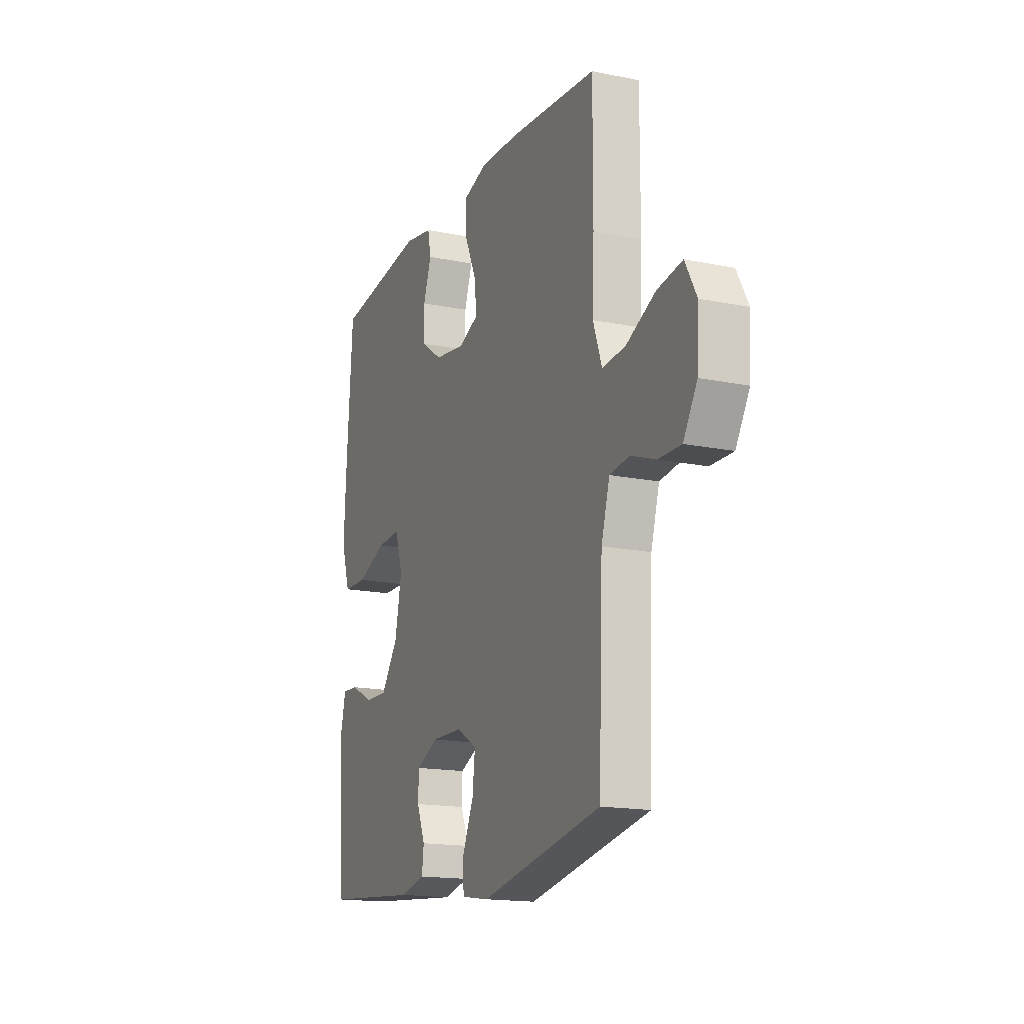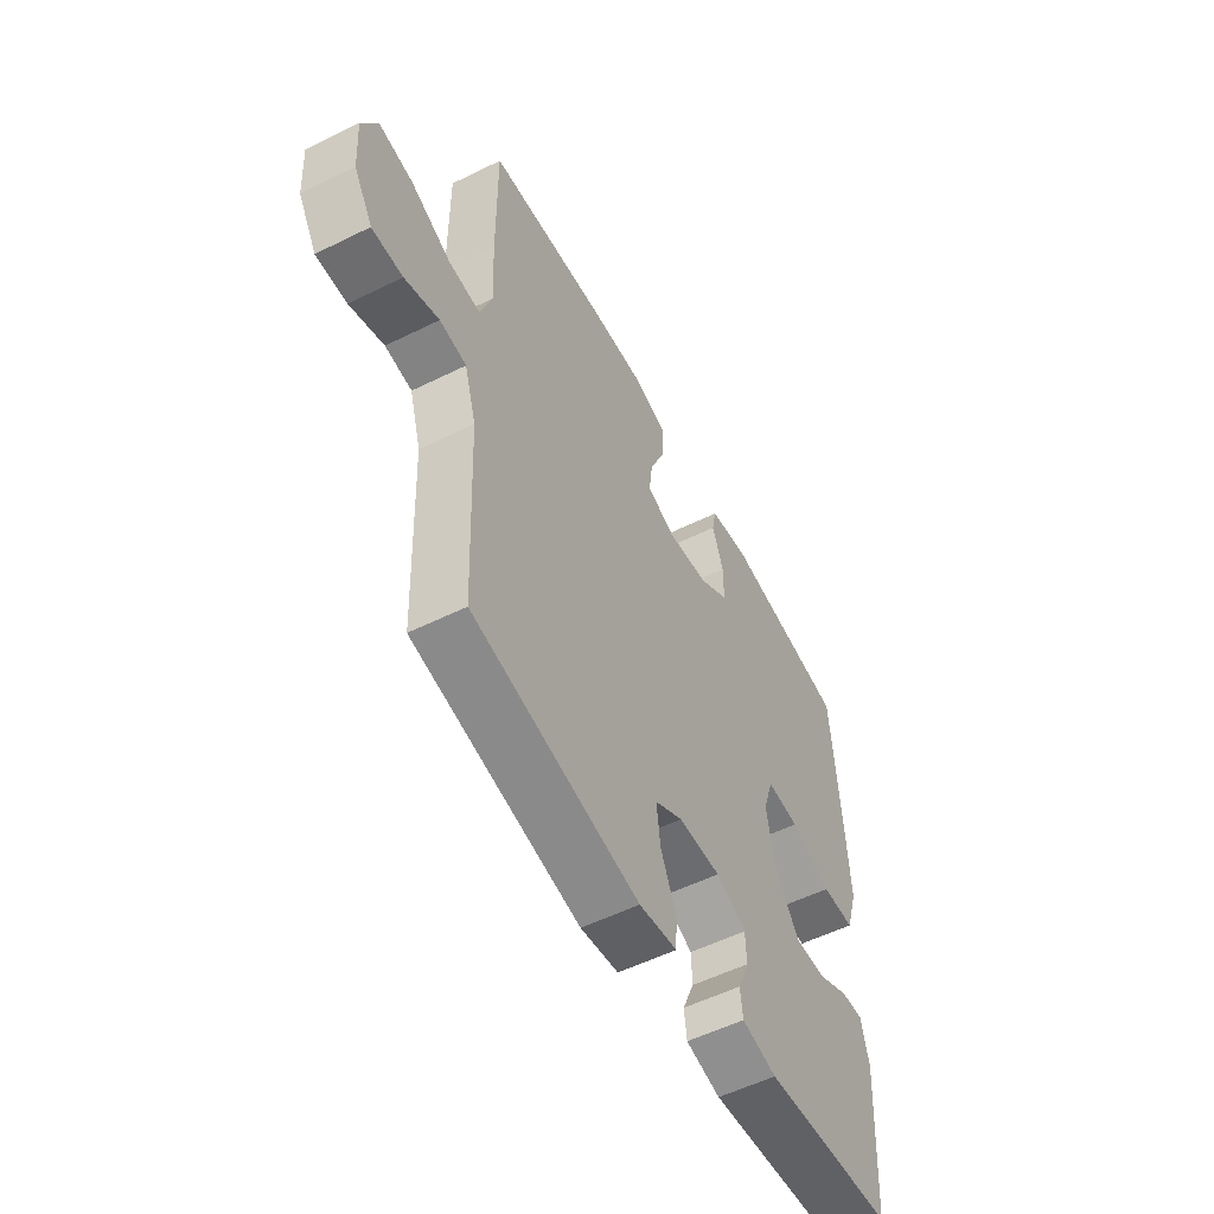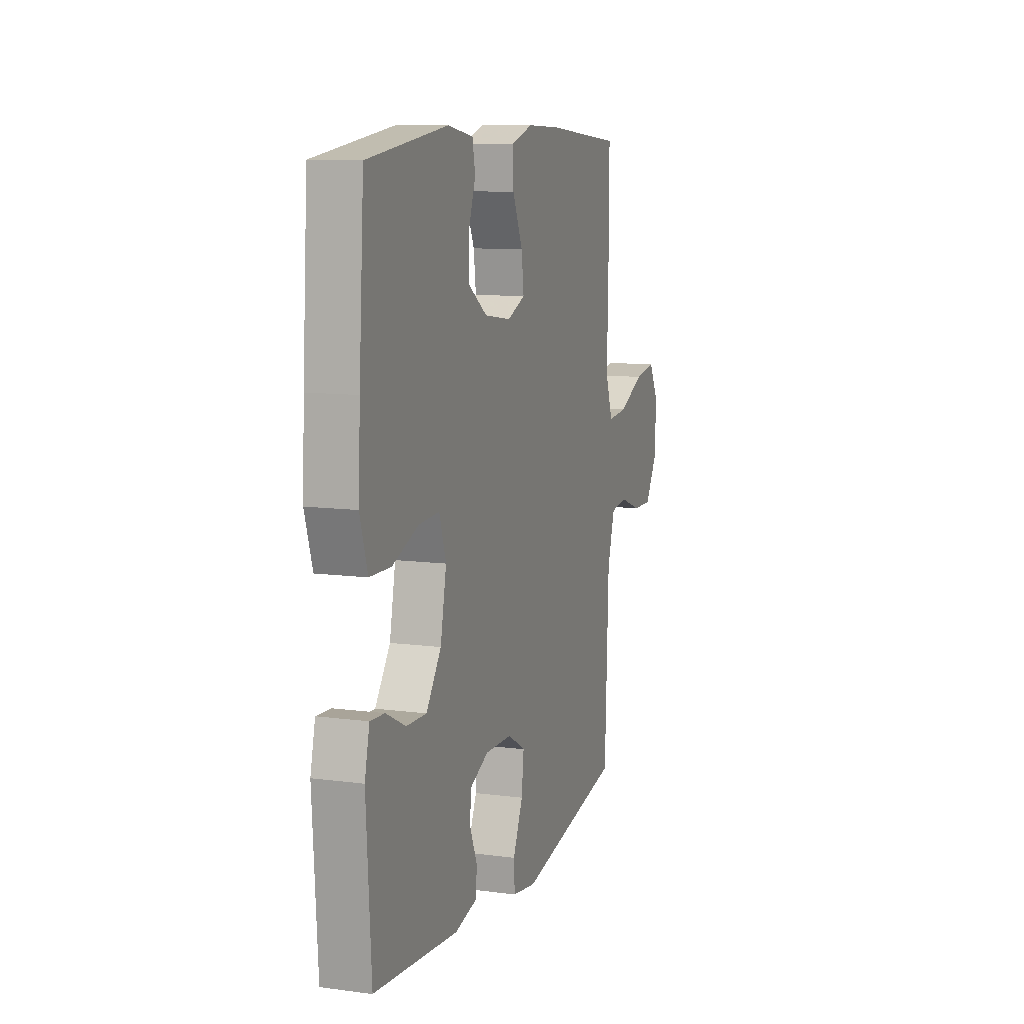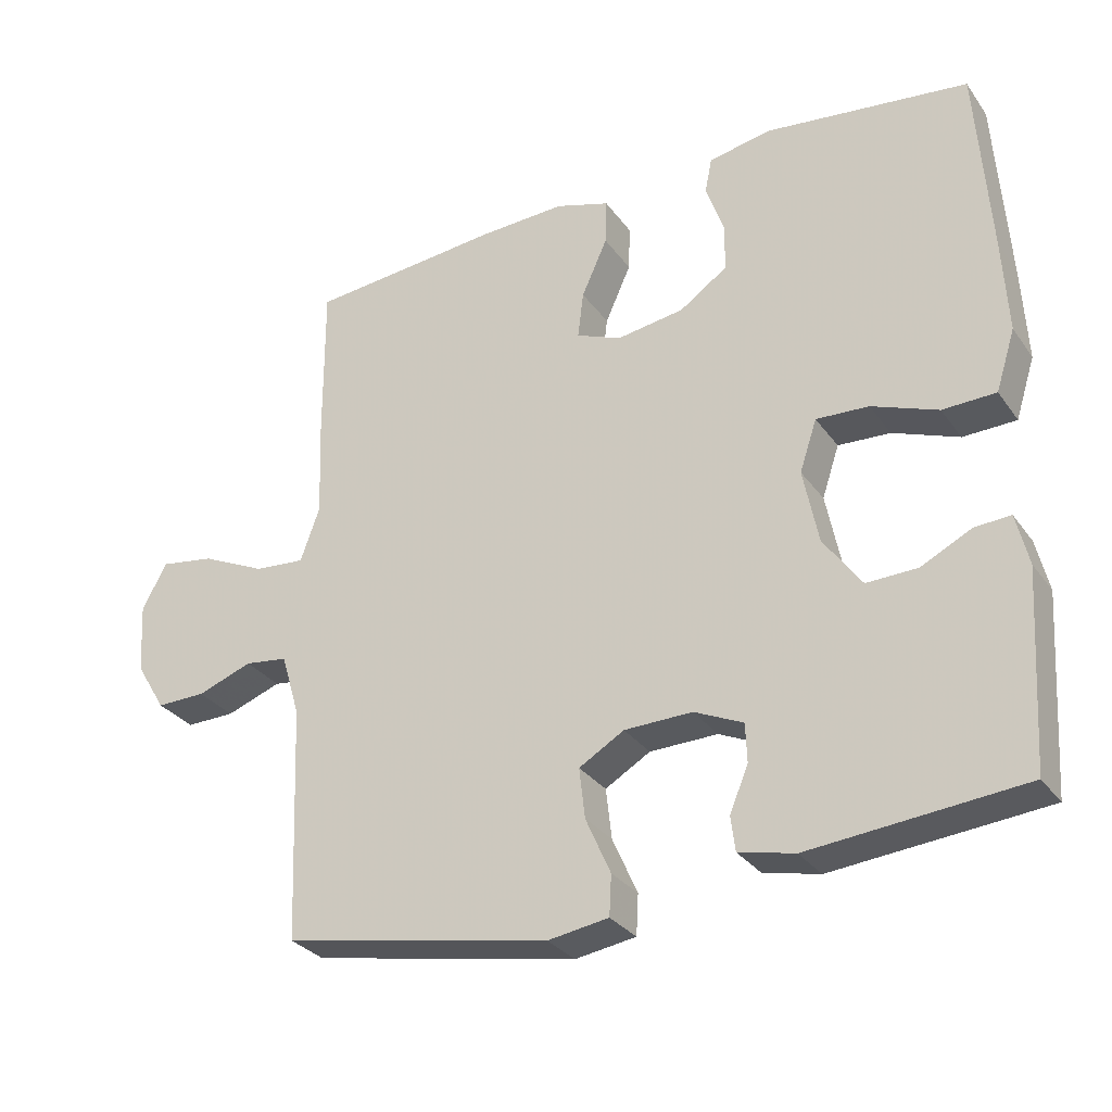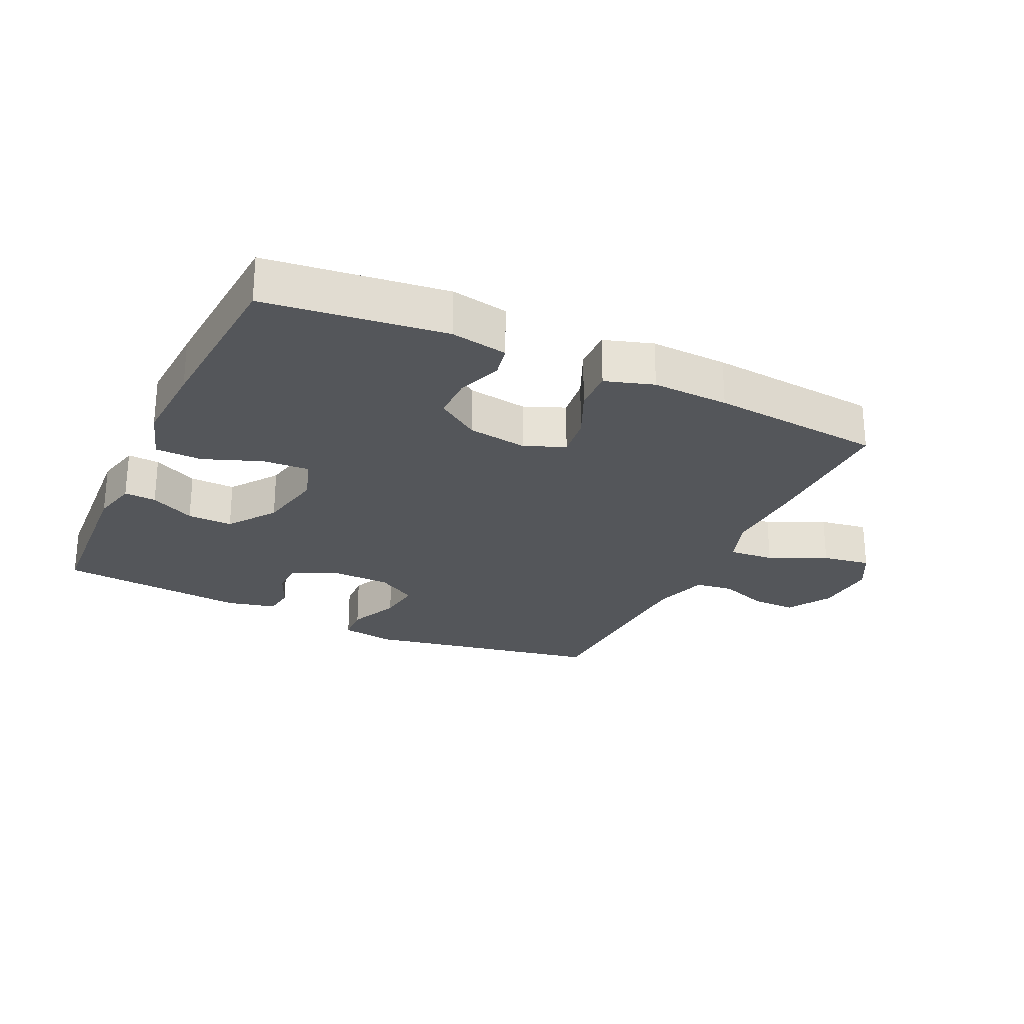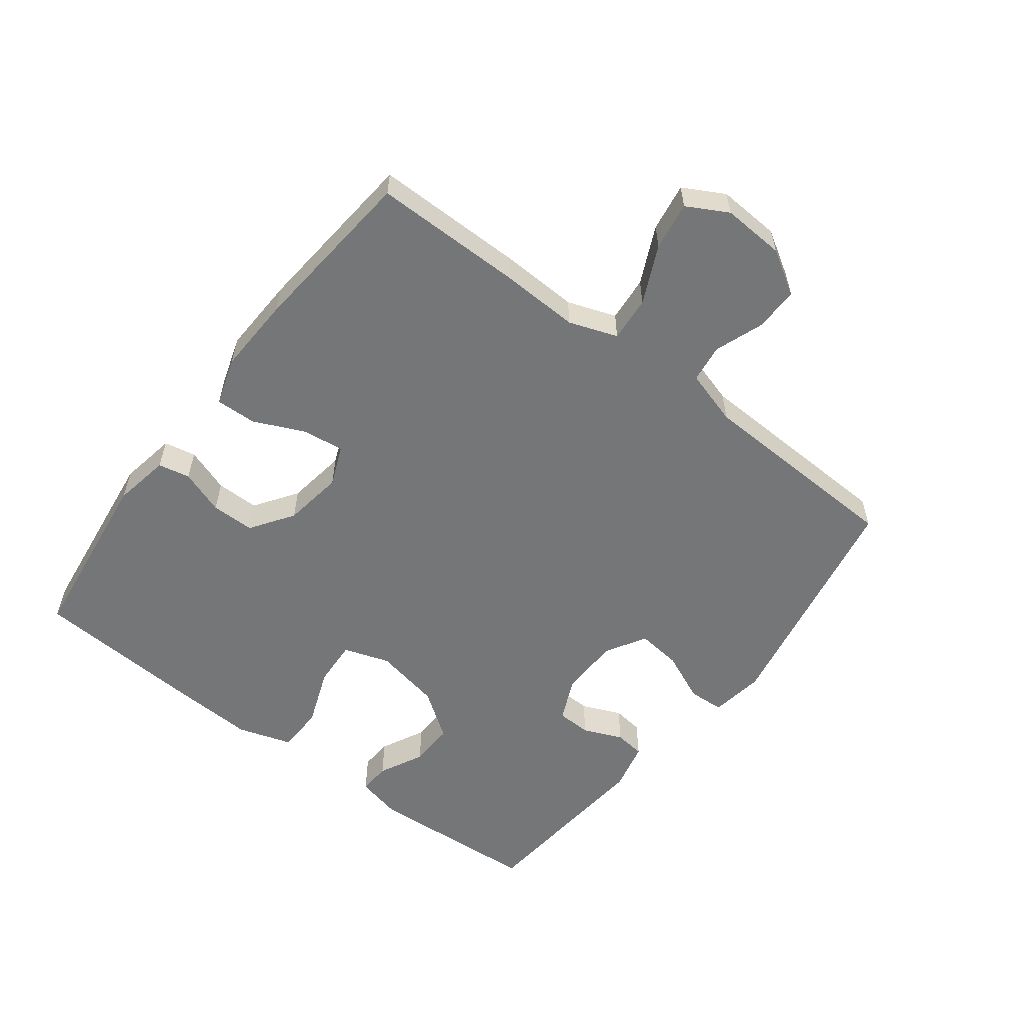
<metadata>
{"format":"obj","ext":"obj","renderer":"f3d","projection":"perspective","resolution":1024,"background":"white","views":[{"elev":-16.5,"azim":67.4,"up":"+Z"},{"elev":-54.8,"azim":117.6,"up":"+Z"},{"elev":10.4,"azim":-71.4,"up":"+Z"},{"elev":-30.1,"azim":-151.0,"up":"+Z"},{"elev":-25.6,"azim":-25.2,"up":"+Y"},{"elev":-56.7,"azim":52.7,"up":"+Y"}]}
</metadata>
<code>
v -0.5 0.07 0.5
v -0.218 0.07 0.535
v -0.129 0.07 0.519
v -0.119 0.07 0.469
v -0.144 0.07 0.399
v -0.144 0.07 0.331
v -0.077 0.07 0.285
v 0.017 0.07 0.271
v 0.08 0.07 0.297
v 0.072 0.07 0.362
v 0.036 0.07 0.442
v 0.034 0.07 0.506
v 0.11 0.07 0.53
v 0.23 0.07 0.525
v 0.5 0.07 0.5
v 0.499 0.07 0.266
v 0.494 0.07 0.142
v 0.521 0.07 0.066
v 0.592 0.07 0.072
v 0.682 0.07 0.114
v 0.758 0.07 0.126
v 0.793 0.07 0.062
v 0.787 0.07 -0.036
v 0.745 0.07 -0.105
v 0.676 0.07 -0.104
v 0.599 0.07 -0.076
v 0.539 0.07 -0.084
v 0.513 0.07 -0.171
v 0.5 0.07 -0.5
v 0.127 0.07 -0.571
v 0.042 0.07 -0.558
v 0.039 0.07 -0.502
v 0.074 0.07 -0.423
v 0.082 0.07 -0.353
v 0.019 0.07 -0.316
v -0.076 0.07 -0.314
v -0.144 0.07 -0.345
v -0.146 0.07 -0.399
v -0.12 0.07 -0.461
v -0.126 0.07 -0.509
v -0.204 0.07 -0.527
v -0.5 0.07 -0.5
v -0.517 0.07 -0.23
v -0.5 0.07 -0.158
v -0.45 0.07 -0.161
v -0.38 0.07 -0.196
v -0.309 0.07 -0.198
v -0.256 0.07 -0.124
v -0.235 0.07 -0.019
v -0.259 0.07 0.053
v -0.332 0.07 0.049
v -0.424 0.07 0.014
v -0.498 0.07 0.016
v -0.525 0.07 0.101
v -0.518 0.07 0.234
v -0.5 0 0.5
v -0.218 0 0.535
v -0.129 0 0.519
v -0.119 0 0.469
v -0.144 0 0.399
v -0.144 0 0.331
v -0.077 0 0.285
v 0.017 0 0.271
v 0.08 0 0.297
v 0.072 0 0.362
v 0.036 0 0.442
v 0.034 0 0.506
v 0.11 0 0.53
v 0.23 0 0.525
v 0.5 0 0.5
v 0.499 0 0.266
v 0.494 0 0.142
v 0.521 0 0.066
v 0.592 0 0.072
v 0.682 0 0.114
v 0.758 0 0.126
v 0.793 0 0.062
v 0.787 0 -0.036
v 0.745 0 -0.105
v 0.676 0 -0.104
v 0.599 0 -0.076
v 0.539 0 -0.084
v 0.513 0 -0.171
v 0.5 0 -0.5
v 0.127 0 -0.571
v 0.042 0 -0.558
v 0.039 0 -0.502
v 0.074 0 -0.423
v 0.082 0 -0.353
v 0.019 0 -0.316
v -0.076 0 -0.314
v -0.144 0 -0.345
v -0.146 0 -0.399
v -0.12 0 -0.461
v -0.126 0 -0.509
v -0.204 0 -0.527
v -0.5 0 -0.5
v -0.517 0 -0.23
v -0.5 0 -0.158
v -0.45 0 -0.161
v -0.38 0 -0.196
v -0.309 0 -0.198
v -0.256 0 -0.124
v -0.235 0 -0.019
v -0.259 0 0.053
v -0.332 0 0.049
v -0.424 0 0.014
v -0.498 0 0.016
v -0.525 0 0.101
v -0.518 0 0.234
f 51 52 53 54
f 50 51 54 55
f 43 44 45 46
f 43 46 47
f 42 43 47
f 41 42 47 48
f 38 39 40 41
f 37 38 41 48
f 30 31 32 33
f 28 29 30 33
f 27 28 33 34
f 23 24 25 26
f 23 26 27
f 22 23 27
f 19 20 21 22
f 18 19 22 27
f 17 18 27 34
f 10 11 12 13
f 9 10 13 14
f 2 3 4 5
f 2 5 6
f 50 55 1 2
f 49 50 2 6
f 36 37 48 49
f 35 36 49 6
f 34 35 6 7
f 17 34 7 8
f 16 17 8 9
f 9 14 15 16
f 109 108 107 106
f 110 109 106 105
f 101 100 99 98
f 102 101 98
f 102 98 97
f 103 102 97 96
f 96 95 94 93
f 103 96 93 92
f 88 87 86 85
f 88 85 84 83
f 89 88 83 82
f 81 80 79 78
f 82 81 78
f 82 78 77
f 77 76 75 74
f 82 77 74 73
f 89 82 73 72
f 68 67 66 65
f 69 68 65 64
f 60 59 58 57
f 61 60 57
f 57 56 110 105
f 61 57 105 104
f 104 103 92 91
f 61 104 91 90
f 62 61 90 89
f 63 62 89 72
f 64 63 72 71
f 71 70 69 64
f 1 56 57 2
f 2 57 58 3
f 3 58 59 4
f 4 59 60 5
f 5 60 61 6
f 6 61 62 7
f 7 62 63 8
f 8 63 64 9
f 9 64 65 10
f 10 65 66 11
f 11 66 67 12
f 12 67 68 13
f 13 68 69 14
f 14 69 70 15
f 15 70 71 16
f 16 71 72 17
f 17 72 73 18
f 18 73 74 19
f 19 74 75 20
f 20 75 76 21
f 21 76 77 22
f 22 77 78 23
f 23 78 79 24
f 24 79 80 25
f 25 80 81 26
f 26 81 82 27
f 27 82 83 28
f 28 83 84 29
f 29 84 85 30
f 30 85 86 31
f 31 86 87 32
f 32 87 88 33
f 33 88 89 34
f 34 89 90 35
f 35 90 91 36
f 36 91 92 37
f 37 92 93 38
f 38 93 94 39
f 39 94 95 40
f 40 95 96 41
f 41 96 97 42
f 42 97 98 43
f 43 98 99 44
f 44 99 100 45
f 45 100 101 46
f 46 101 102 47
f 47 102 103 48
f 48 103 104 49
f 49 104 105 50
f 50 105 106 51
f 51 106 107 52
f 52 107 108 53
f 53 108 109 54
f 54 109 110 55
f 55 110 56 1

</code>
